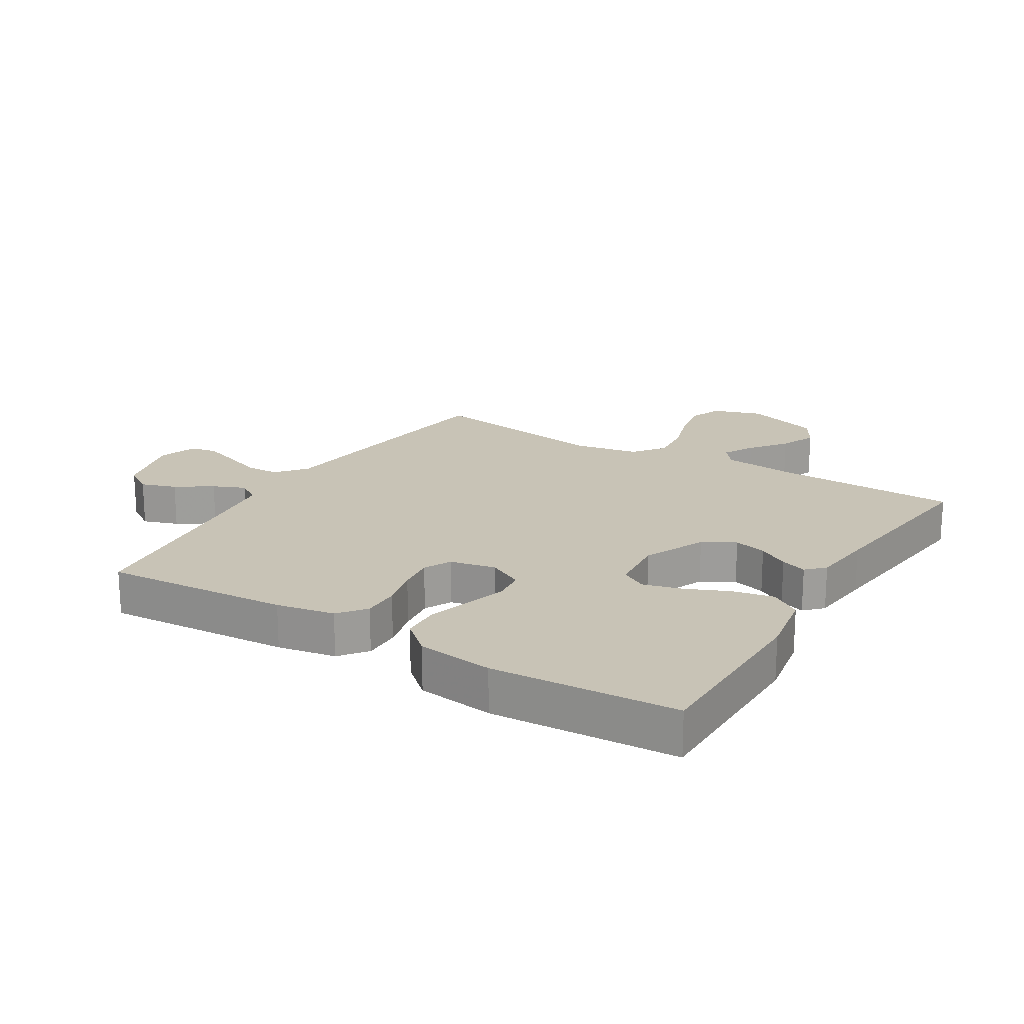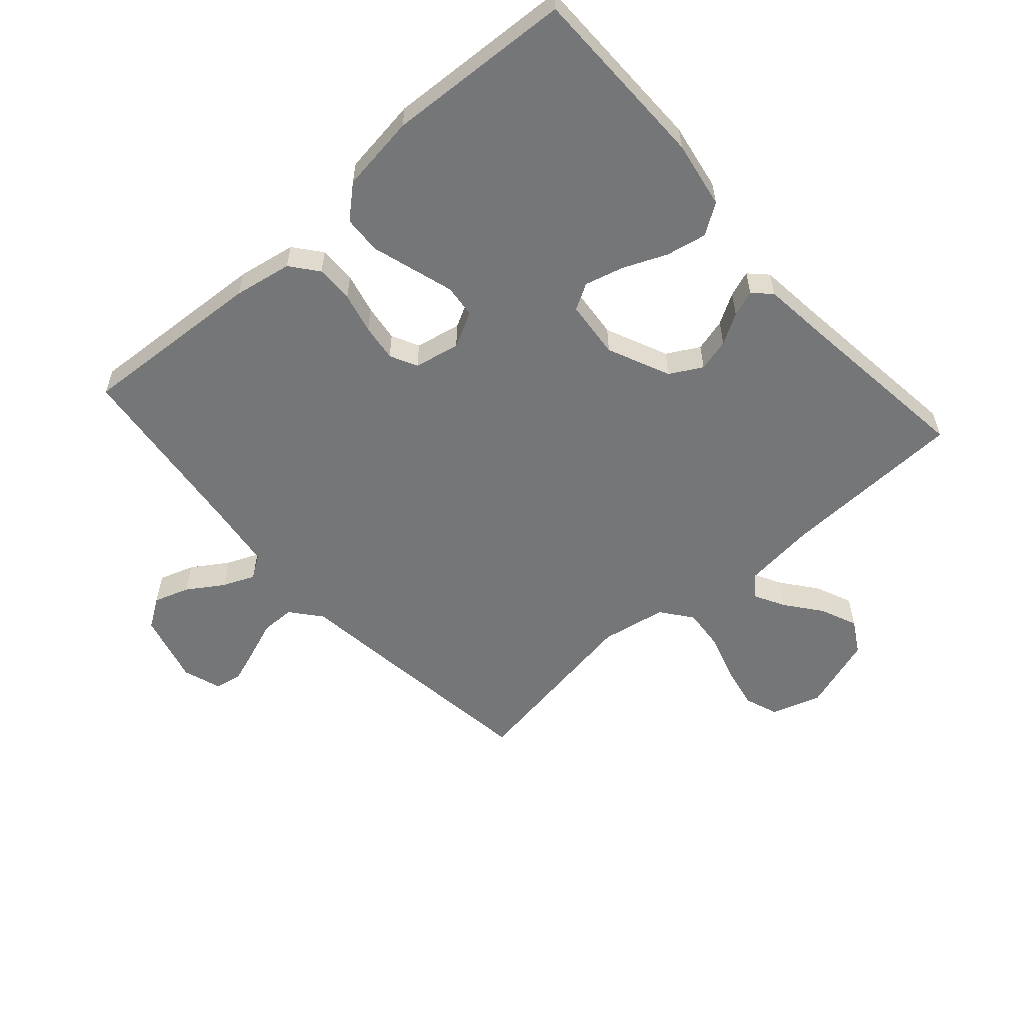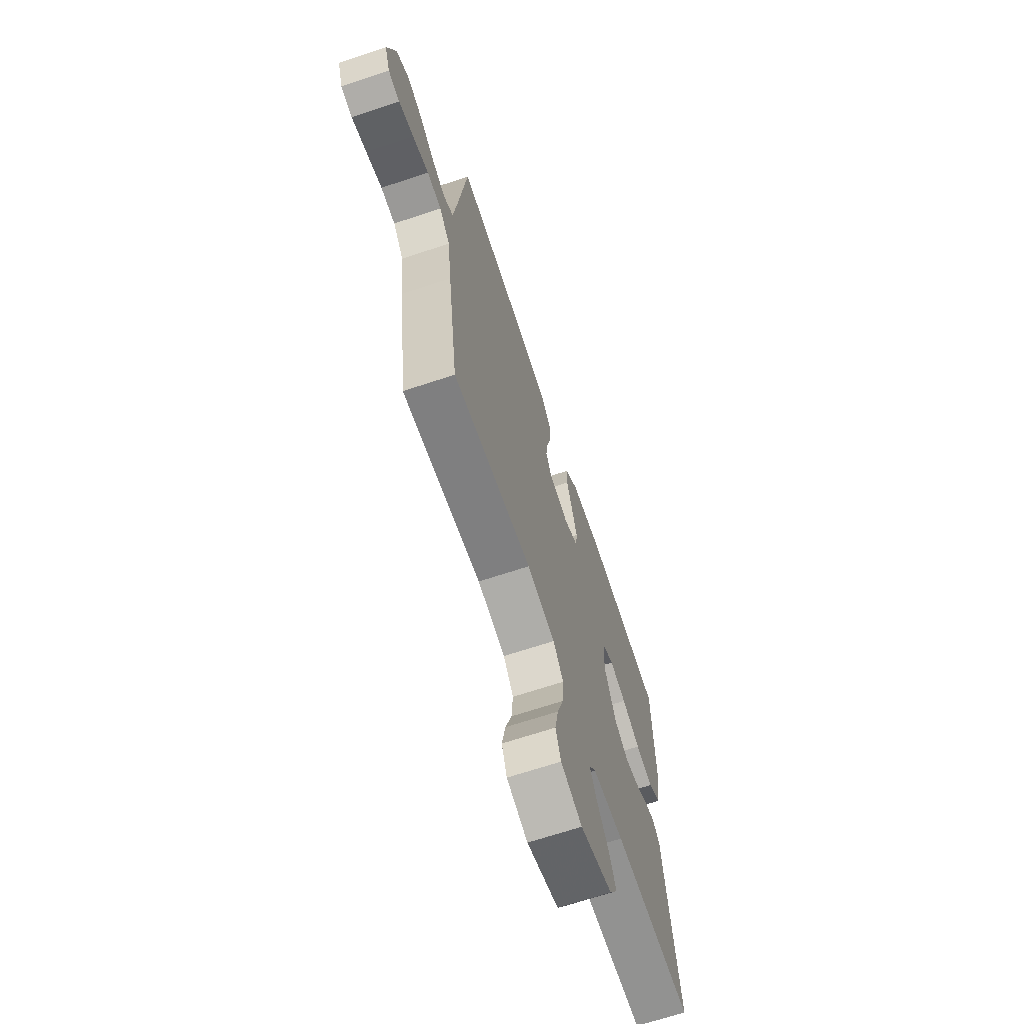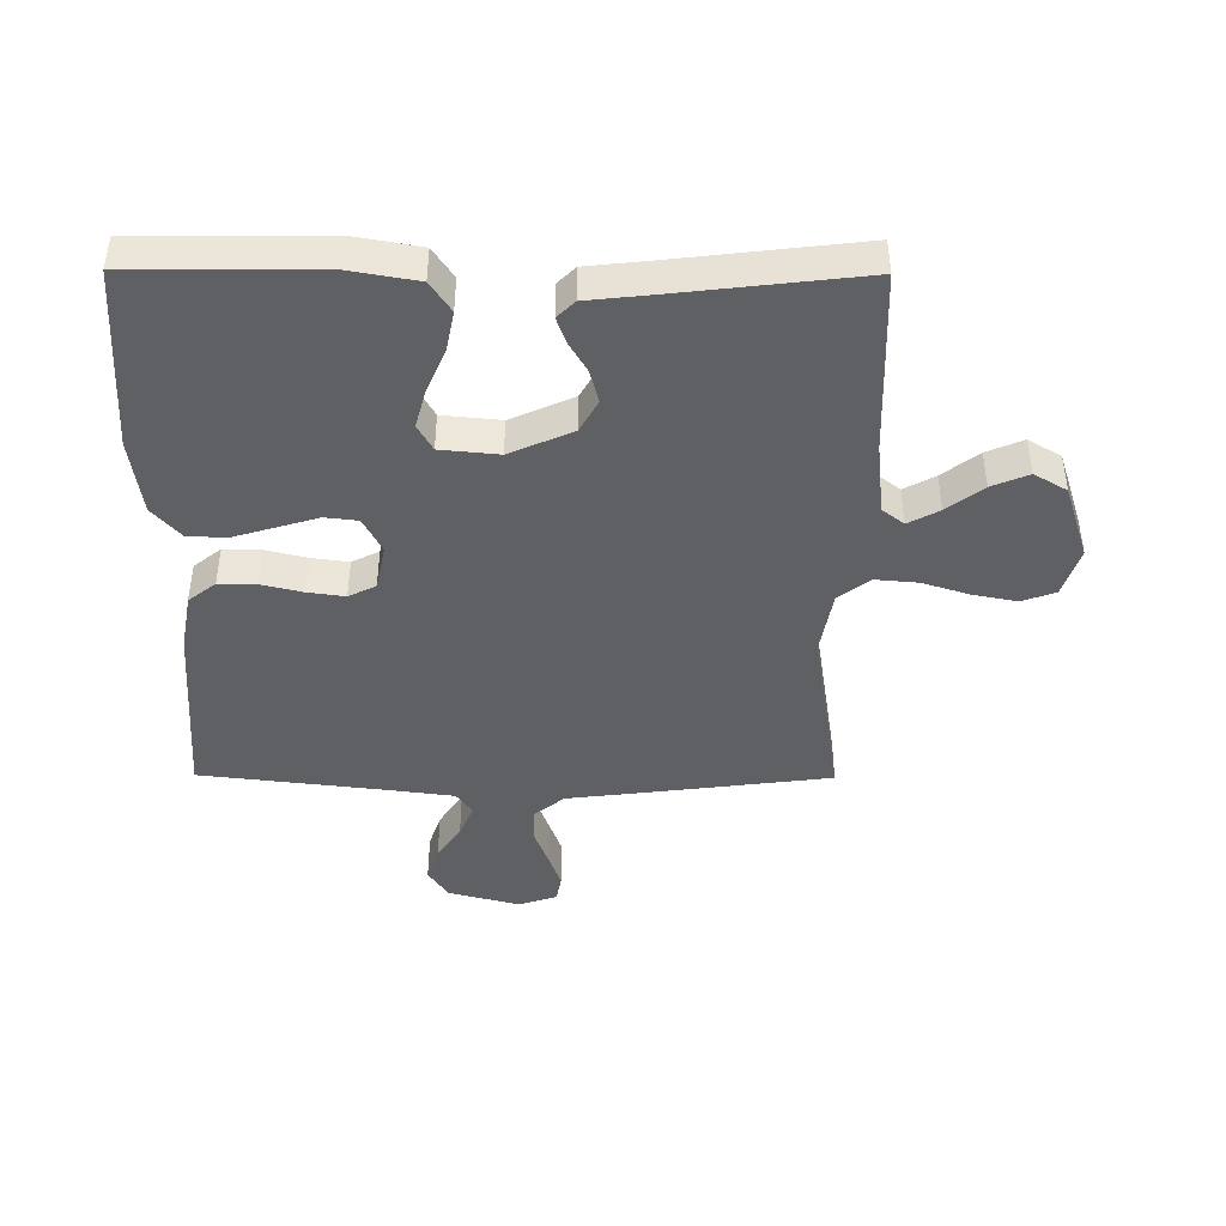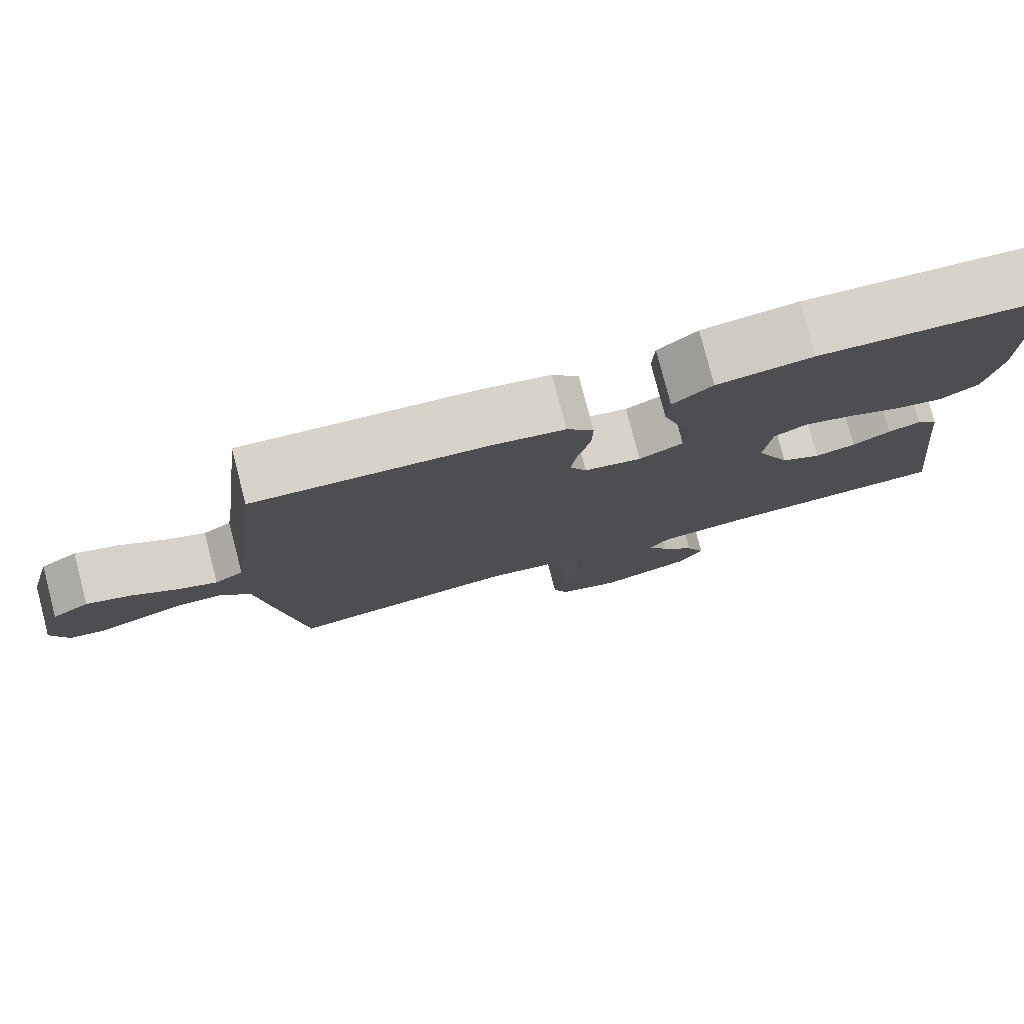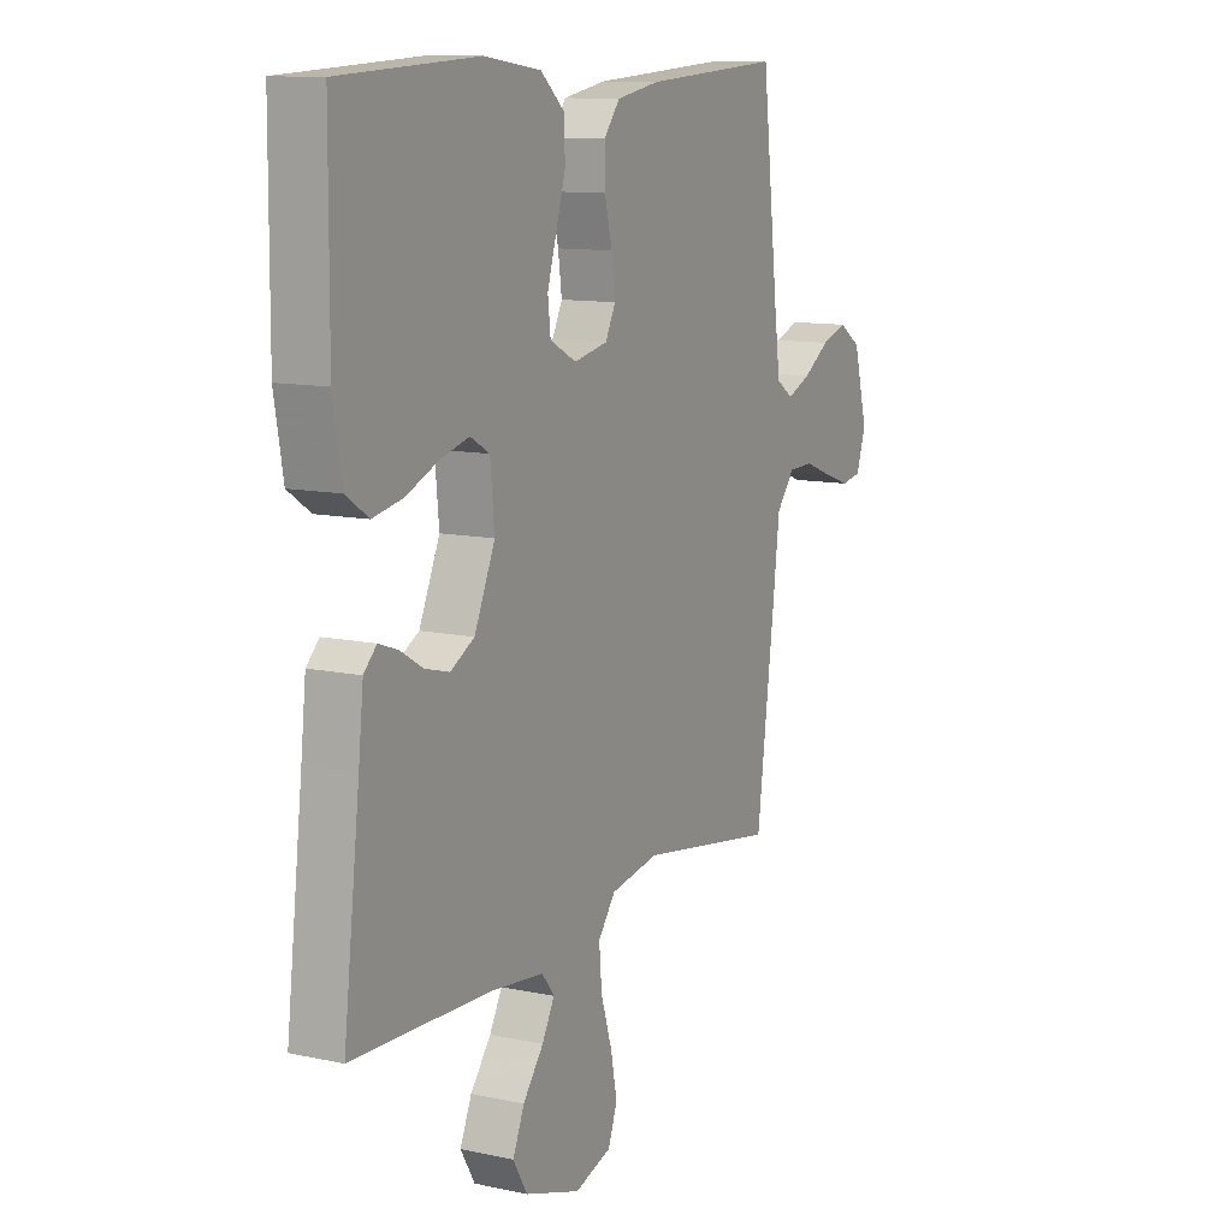
<metadata>
{"format":"obj","ext":"obj","renderer":"f3d","projection":"perspective","resolution":1024,"background":"white","views":[{"elev":19.5,"azim":31.2,"up":"+Y"},{"elev":-56.7,"azim":41.6,"up":"+Y"},{"elev":-68.0,"azim":-71.6,"up":"+Z"},{"elev":-43.5,"azim":89.6,"up":"+Y"},{"elev":78.9,"azim":-14.6,"up":"+Z"},{"elev":11.3,"azim":117.8,"up":"+Z"}]}
</metadata>
<code>
v -0.5 0.07 0.5
v -0.2 0.07 0.481
v -0.106 0.07 0.464
v -0.071 0.07 0.42
v -0.072 0.07 0.359
v -0.088 0.07 0.293
v -0.096 0.07 0.233
v -0.074 0.07 0.189
v 0 0.07 0.174
v 0.057 0.07 0.204
v 0.063 0.07 0.257
v 0.043 0.07 0.323
v 0.022 0.07 0.392
v 0.025 0.07 0.454
v 0.076 0.07 0.499
v 0.2 0.07 0.516
v 0.5 0.07 0.5
v 0.502 0.07 0.2
v 0.483 0.07 0.091
v 0.434 0.07 0.058
v 0.368 0.07 0.071
v 0.298 0.07 0.101
v 0.235 0.07 0.118
v 0.193 0.07 0.094
v 0.184 0.07 0
v 0.229 0.07 -0.101
v 0.281 0.07 -0.13
v 0.334 0.07 -0.116
v 0.383 0.07 -0.087
v 0.425 0.07 -0.072
v 0.453 0.07 -0.1
v 0.464 0.07 -0.2
v 0.5 0.07 -0.5
v 0.2 0.07 -0.51
v 0.083 0.07 -0.523
v 0.056 0.07 -0.558
v 0.083 0.07 -0.608
v 0.128 0.07 -0.666
v 0.153 0.07 -0.725
v 0.122 0.07 -0.778
v 0 0.07 -0.818
v -0.08 0.07 -0.792
v -0.1 0.07 -0.738
v -0.086 0.07 -0.667
v -0.062 0.07 -0.591
v -0.056 0.07 -0.522
v -0.094 0.07 -0.472
v -0.2 0.07 -0.453
v -0.5 0.07 -0.5
v -0.539 0.07 -0.2
v -0.554 0.07 -0.077
v -0.594 0.07 -0.028
v -0.649 0.07 -0.027
v -0.71 0.07 -0.05
v -0.767 0.07 -0.07
v -0.811 0.07 -0.062
v -0.832 0.07 0
v -0.801 0.07 0.116
v -0.753 0.07 0.148
v -0.696 0.07 0.129
v -0.638 0.07 0.091
v -0.586 0.07 0.069
v -0.549 0.07 0.094
v -0.535 0.07 0.2
v -0.5 0 0.5
v -0.2 0 0.481
v -0.106 0 0.464
v -0.071 0 0.42
v -0.072 0 0.359
v -0.088 0 0.293
v -0.096 0 0.233
v -0.074 0 0.189
v 0 0 0.174
v 0.057 0 0.204
v 0.063 0 0.257
v 0.043 0 0.323
v 0.022 0 0.392
v 0.025 0 0.454
v 0.076 0 0.499
v 0.2 0 0.516
v 0.5 0 0.5
v 0.502 0 0.2
v 0.483 0 0.091
v 0.434 0 0.058
v 0.368 0 0.071
v 0.298 0 0.101
v 0.235 0 0.118
v 0.193 0 0.094
v 0.184 0 0
v 0.229 0 -0.101
v 0.281 0 -0.13
v 0.334 0 -0.116
v 0.383 0 -0.087
v 0.425 0 -0.072
v 0.453 0 -0.1
v 0.464 0 -0.2
v 0.5 0 -0.5
v 0.2 0 -0.51
v 0.083 0 -0.523
v 0.056 0 -0.558
v 0.083 0 -0.608
v 0.128 0 -0.666
v 0.153 0 -0.725
v 0.122 0 -0.778
v 0 0 -0.818
v -0.08 0 -0.792
v -0.1 0 -0.738
v -0.086 0 -0.667
v -0.062 0 -0.591
v -0.056 0 -0.522
v -0.094 0 -0.472
v -0.2 0 -0.453
v -0.5 0 -0.5
v -0.539 0 -0.2
v -0.554 0 -0.077
v -0.594 0 -0.028
v -0.649 0 -0.027
v -0.71 0 -0.05
v -0.767 0 -0.07
v -0.811 0 -0.062
v -0.832 0 0
v -0.801 0 0.116
v -0.753 0 0.148
v -0.696 0 0.129
v -0.638 0 0.091
v -0.586 0 0.069
v -0.549 0 0.094
v -0.535 0 0.2
f 58 59 60 61
f 58 61 62
f 57 58 62
f 56 57 62
f 53 54 55 56
f 53 56 62
f 52 53 62 63
f 48 49 50 51
f 47 48 51 52
f 42 43 44 45
f 40 41 42 45
f 40 45 46
f 37 38 39 40
f 36 37 40 46
f 35 36 46 47
f 32 33 34
f 28 29 30 31
f 27 28 31 32
f 19 20 21 22
f 19 22 23
f 18 19 23
f 17 18 23
f 16 17 23 24
f 12 13 14 15
f 11 12 15 16
f 10 11 16 24
f 3 4 5 6
f 3 6 7
f 64 1 2 3
f 63 64 3 7
f 27 32 34 35
f 26 27 35 47
f 25 26 47 52
f 9 10 24 25
f 8 9 25 52
f 7 8 52 63
f 125 124 123 122
f 126 125 122
f 126 122 121
f 126 121 120
f 120 119 118 117
f 126 120 117
f 127 126 117 116
f 115 114 113 112
f 116 115 112 111
f 109 108 107 106
f 109 106 105 104
f 110 109 104
f 104 103 102 101
f 110 104 101 100
f 111 110 100 99
f 98 97 96
f 95 94 93 92
f 96 95 92 91
f 86 85 84 83
f 87 86 83
f 87 83 82
f 87 82 81
f 88 87 81 80
f 79 78 77 76
f 80 79 76 75
f 88 80 75 74
f 70 69 68 67
f 71 70 67
f 67 66 65 128
f 71 67 128 127
f 99 98 96 91
f 111 99 91 90
f 116 111 90 89
f 89 88 74 73
f 116 89 73 72
f 127 116 72 71
f 1 65 66 2
f 2 66 67 3
f 3 67 68 4
f 4 68 69 5
f 5 69 70 6
f 6 70 71 7
f 7 71 72 8
f 8 72 73 9
f 9 73 74 10
f 10 74 75 11
f 11 75 76 12
f 12 76 77 13
f 13 77 78 14
f 14 78 79 15
f 15 79 80 16
f 16 80 81 17
f 17 81 82 18
f 18 82 83 19
f 19 83 84 20
f 20 84 85 21
f 21 85 86 22
f 22 86 87 23
f 23 87 88 24
f 24 88 89 25
f 25 89 90 26
f 26 90 91 27
f 27 91 92 28
f 28 92 93 29
f 29 93 94 30
f 30 94 95 31
f 31 95 96 32
f 32 96 97 33
f 33 97 98 34
f 34 98 99 35
f 35 99 100 36
f 36 100 101 37
f 37 101 102 38
f 38 102 103 39
f 39 103 104 40
f 40 104 105 41
f 41 105 106 42
f 42 106 107 43
f 43 107 108 44
f 44 108 109 45
f 45 109 110 46
f 46 110 111 47
f 47 111 112 48
f 48 112 113 49
f 49 113 114 50
f 50 114 115 51
f 51 115 116 52
f 52 116 117 53
f 53 117 118 54
f 54 118 119 55
f 55 119 120 56
f 56 120 121 57
f 57 121 122 58
f 58 122 123 59
f 59 123 124 60
f 60 124 125 61
f 61 125 126 62
f 62 126 127 63
f 63 127 128 64
f 64 128 65 1

</code>
